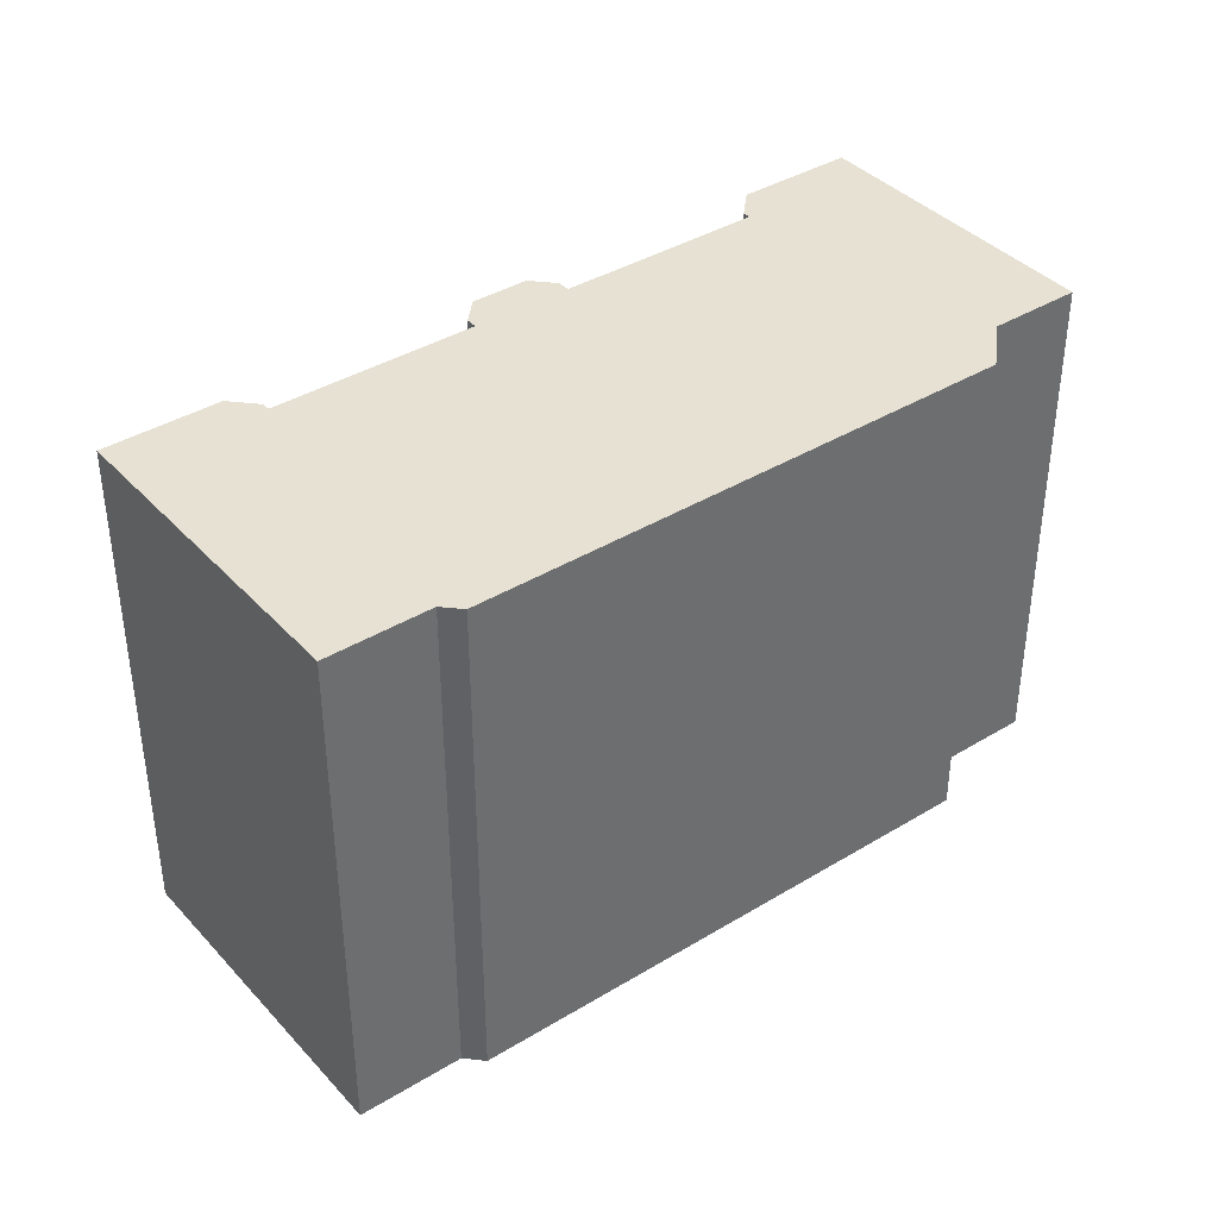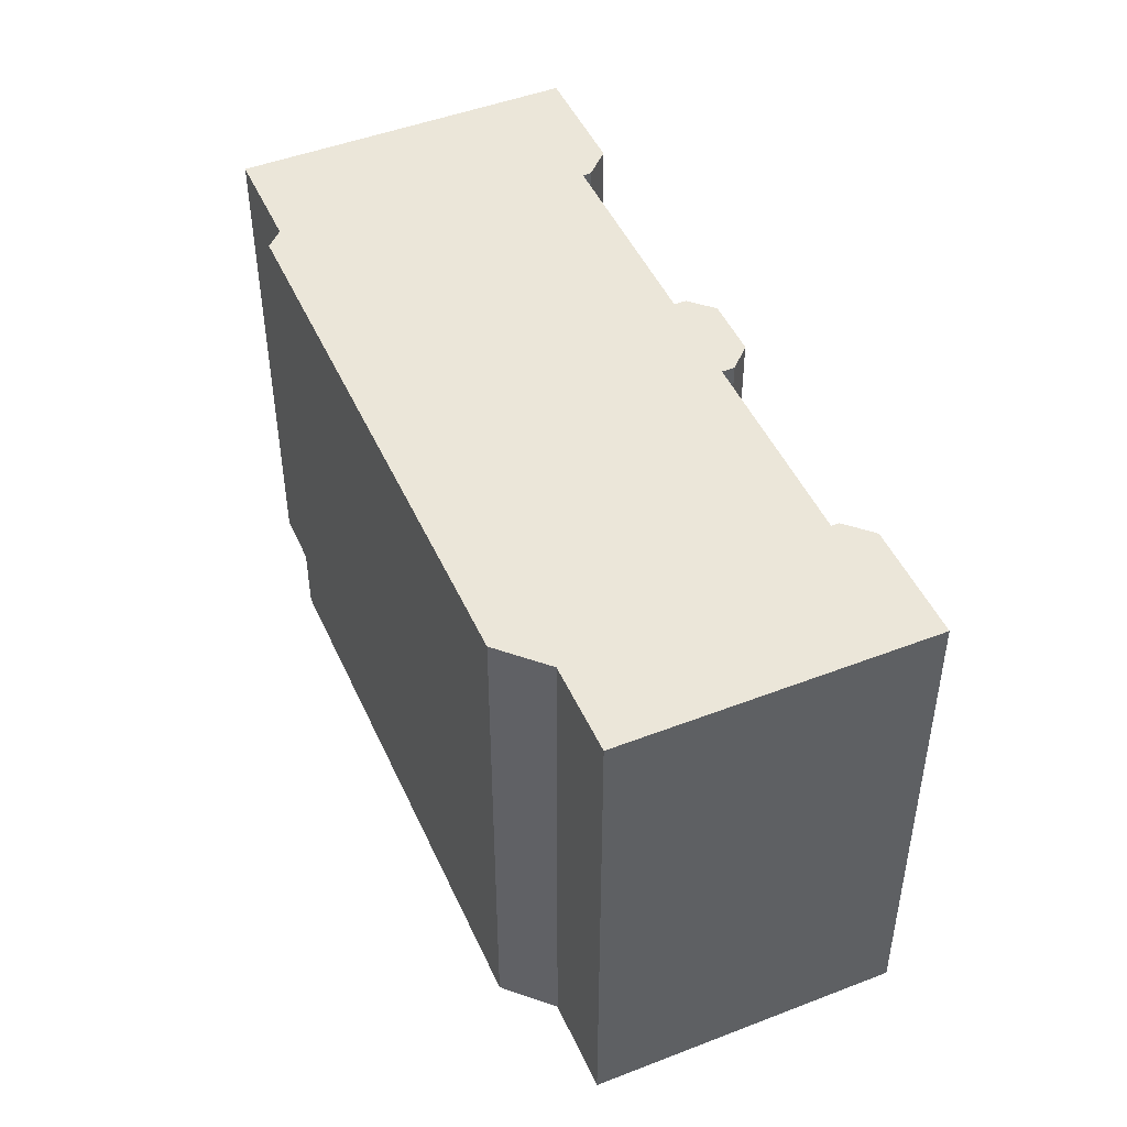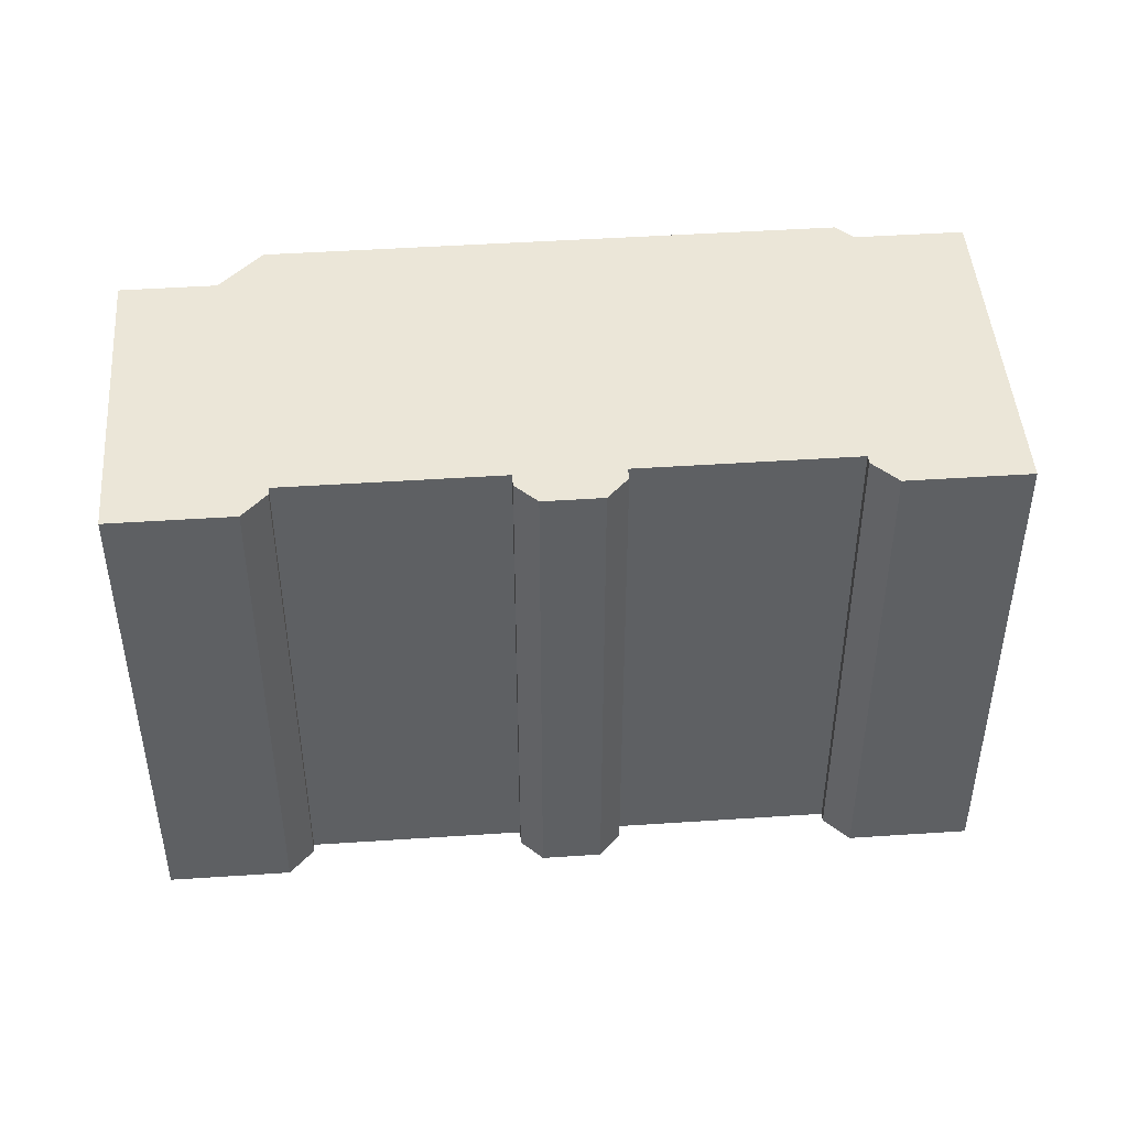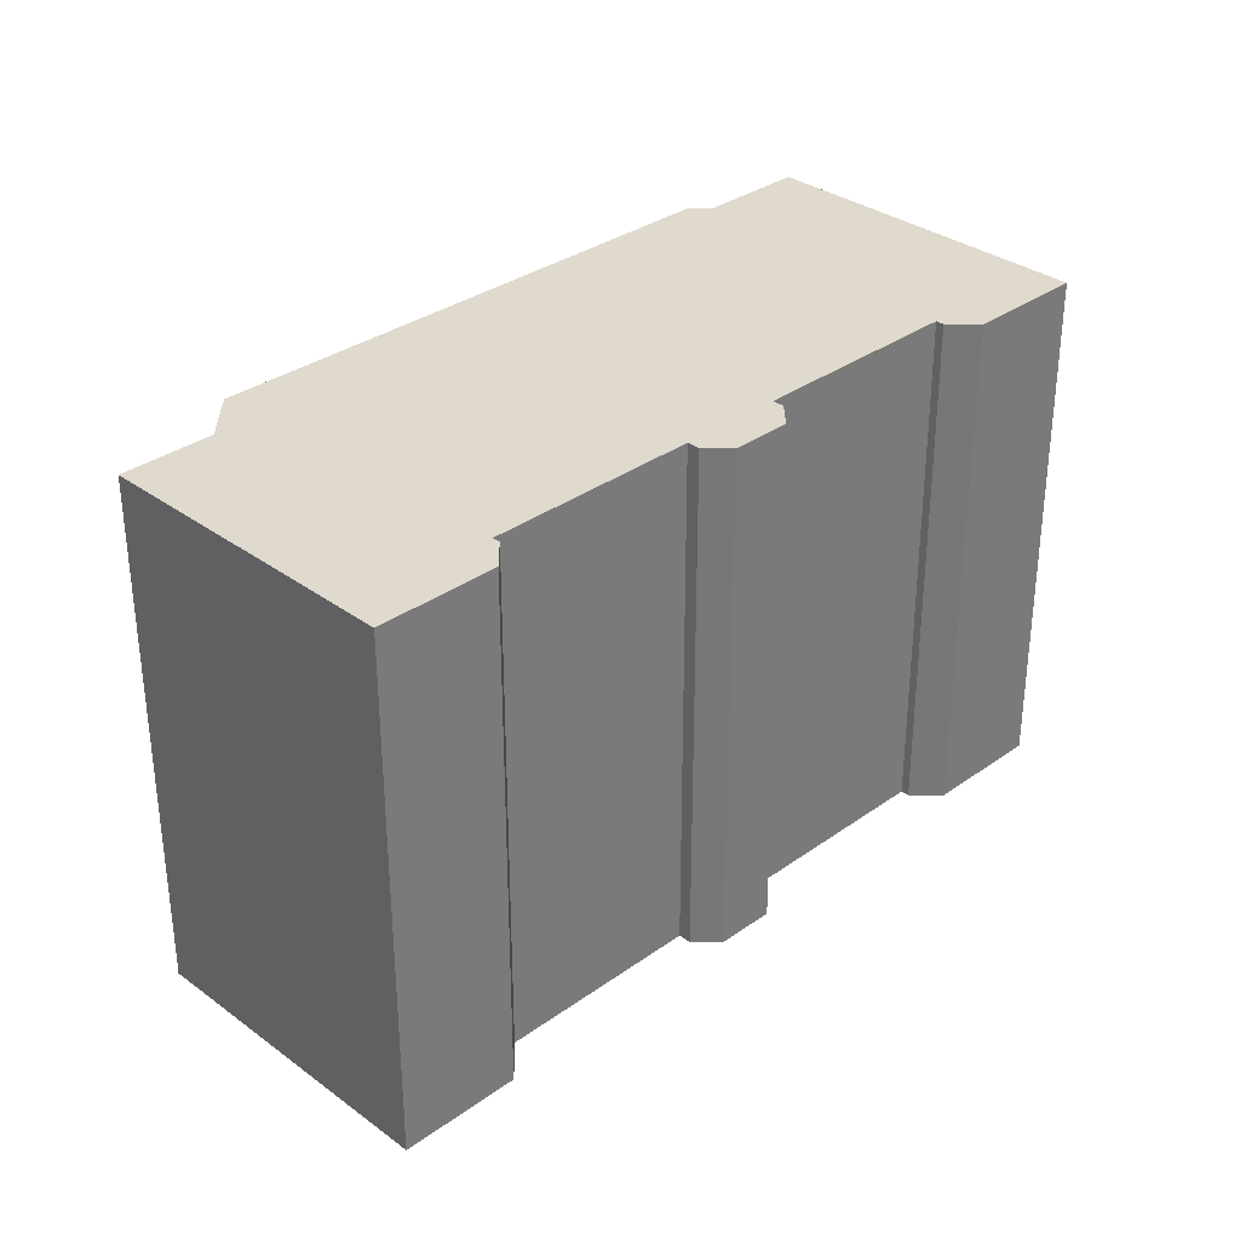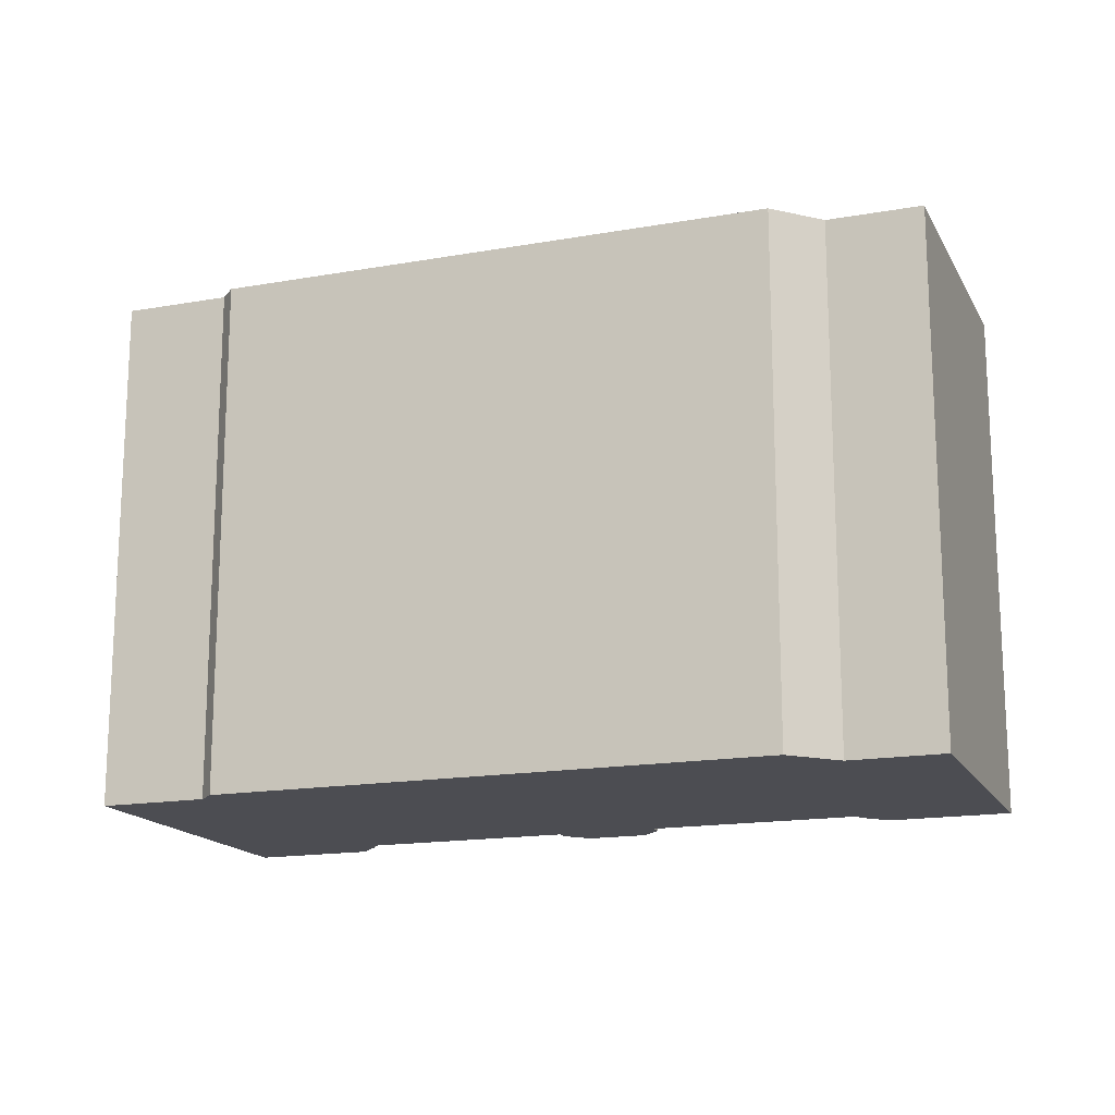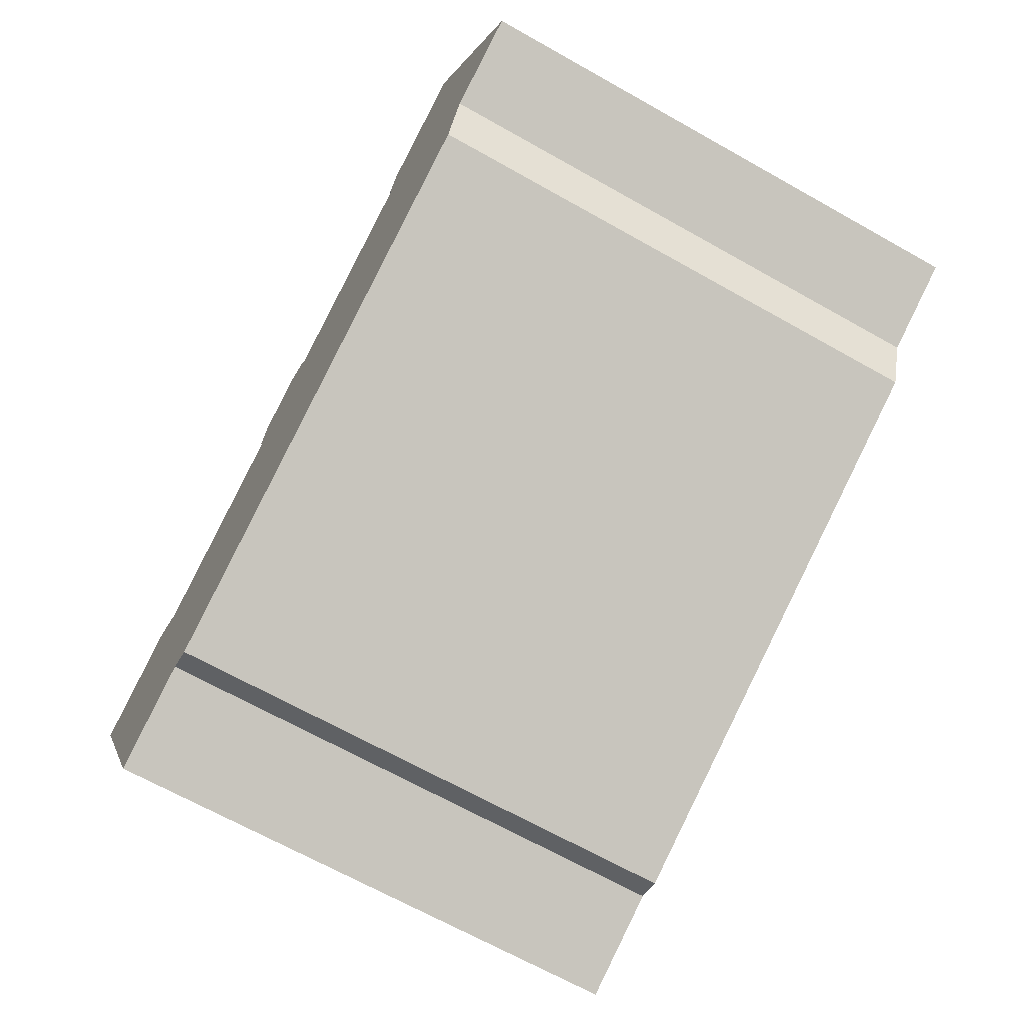
<metadata>
{"format":"obj","ext":"obj","renderer":"f3d","projection":"perspective","resolution":1024,"background":"white","views":[{"elev":38.8,"azim":168.3,"up":"+Y"},{"elev":47.4,"azim":-87.9,"up":"+Y"},{"elev":46.3,"azim":21.3,"up":"+Y"},{"elev":32.8,"azim":-19.0,"up":"+Y"},{"elev":-16.3,"azim":-134.3,"up":"+Y"},{"elev":-67.7,"azim":-119.4,"up":"+Z"}]}
</metadata>
<code>
v  7.335 15.44 6.902
v  7.57 15.44 5.68
v  4.073 15.44 8.468
v  7.673 15.44 5.896
v  2.541 15.44 -1.222
v  0.0003289 15.44 -0.0004883
v  3.15 15.44 -2.956
v  18.2 15.44 -10.19
v  13.32 15.44 2.919
v  13.49 15.44 3.27
v  14.35 15.44 3.578
v  16.08 15.44 1.594
v  15.94 15.44 2.812
v  18.87 15.44 -9.953
v  16.23 15.44 1.918
v  21.76 15.44 -11.34
v  21.83 15.44 -1.168
v  25.74 15.44 -3.046
v  21.94 15.44 -0.9423
v  22.92 15.44 -0.5824
v  26.17 15.44 -2.145
v  0 0 0
v  4.073 -5.186e-16 8.469
v  7.335 -4.226e-16 6.902
v  7.673 -3.61e-16 5.896
v  7.57 -3.478e-16 5.681
v  13.32 -1.787e-16 2.919
v  13.49 -2.002e-16 3.27
v  14.35 -2.191e-16 3.579
v  15.94 -1.722e-16 2.813
v  16.23 -1.175e-16 1.919
v  16.08 -9.766e-17 1.595
v  21.83 7.151e-17 -1.168
v  21.94 5.767e-17 -0.9418
v  22.92 3.563e-17 -0.582
v  26.17 1.313e-16 -2.145
v  25.74 1.865e-16 -3.046
v  21.76 6.943e-16 -11.34
v  18.87 6.094e-16 -9.952
v  18.2 6.238e-16 -10.19
v  3.15 1.81e-16 -2.956
v  2.541 7.481e-17 -1.222
g defaultobject
f 1 2 3
f 2 1 4
f 3 5 6
f 5 3 7
f 7 3 8
f 8 3 2
f 8 2 9
f 8 9 10
f 8 10 11
f 8 11 12
f 12 11 13
f 8 12 14
f 12 13 15
f 12 16 14
f 16 12 17
f 16 17 18
f 18 17 19
f 18 19 20
f 18 20 21
f 3 22 23
f 22 3 6
f 24 3 23
f 3 24 1
f 25 1 24
f 1 25 4
f 26 4 25
f 4 26 2
f 27 2 26
f 2 27 9
f 10 27 28
f 27 10 9
f 29 10 28
f 10 29 11
f 30 11 29
f 11 30 13
f 31 13 30
f 13 31 15
f 32 15 31
f 15 32 12
f 33 12 32
f 12 33 17
f 19 33 34
f 33 19 17
f 35 19 34
f 19 35 20
f 36 20 35
f 20 36 21
f 37 21 36
f 21 37 18
f 38 18 37
f 18 38 16
f 14 38 39
f 38 14 16
f 8 39 40
f 39 8 14
f 7 40 41
f 40 7 8
f 5 41 42
f 41 5 7
f 6 42 22
f 42 6 5
f 22 24 23
f 24 22 42
f 24 42 41
f 24 41 25
f 25 41 26
f 26 41 27
f 27 41 40
f 27 40 29
f 29 40 32
f 29 32 30
f 30 32 31
f 32 40 33
f 33 40 35
f 35 40 36
f 36 40 39
f 36 39 38
f 36 38 37
f 35 34 33
f 29 28 27

</code>
